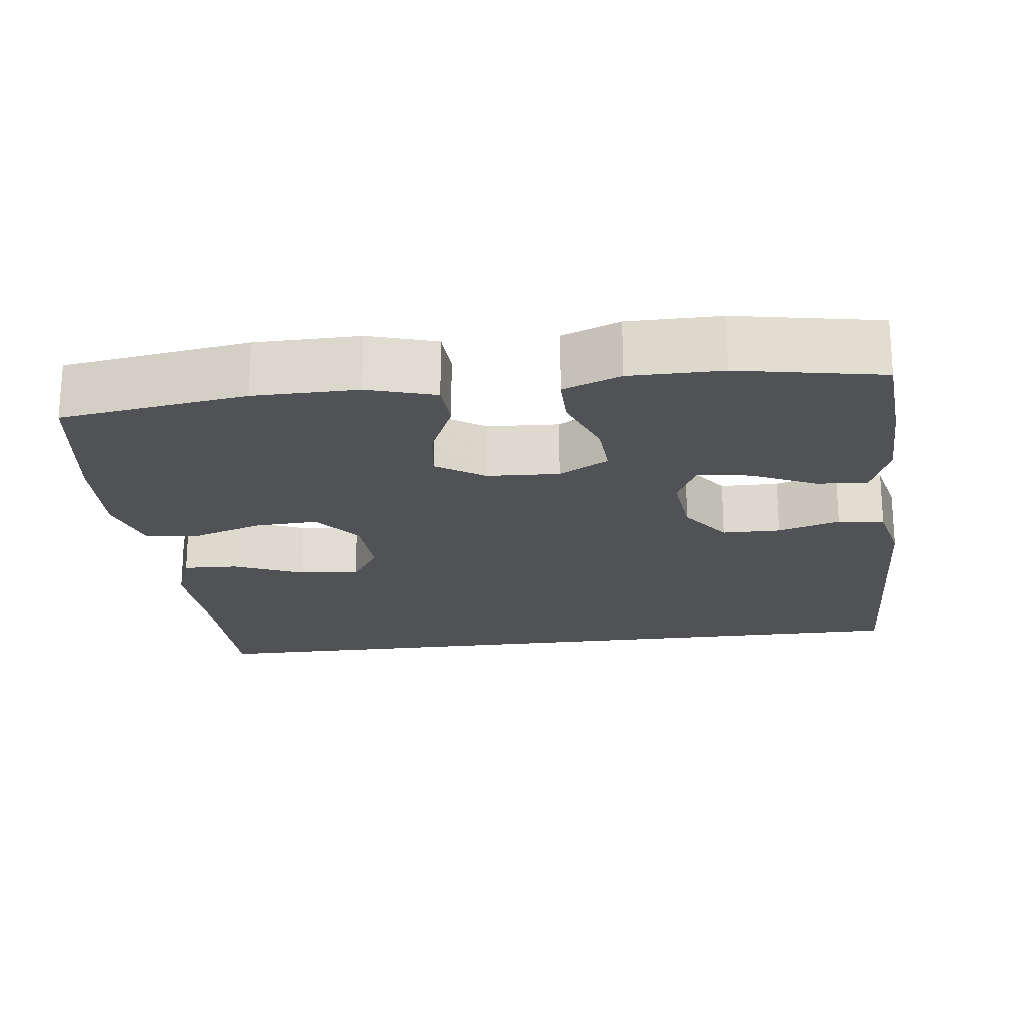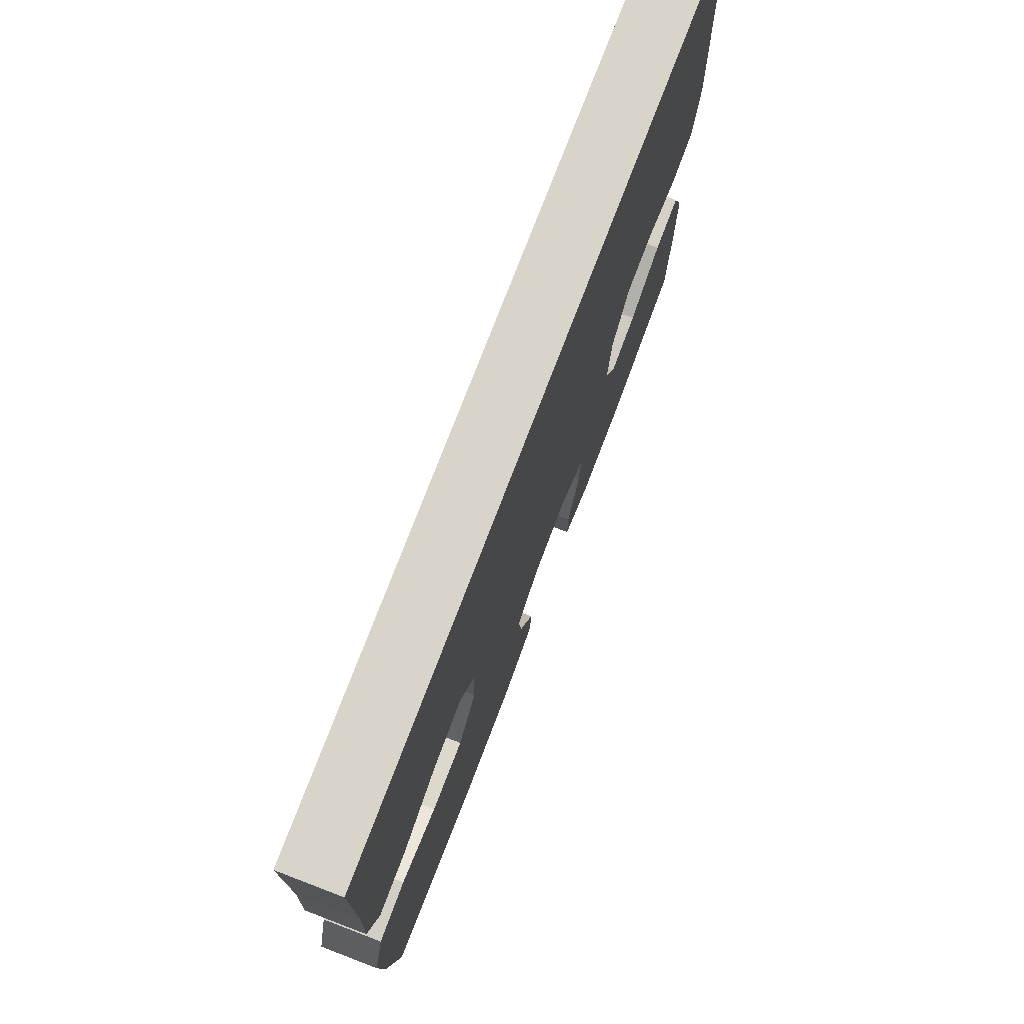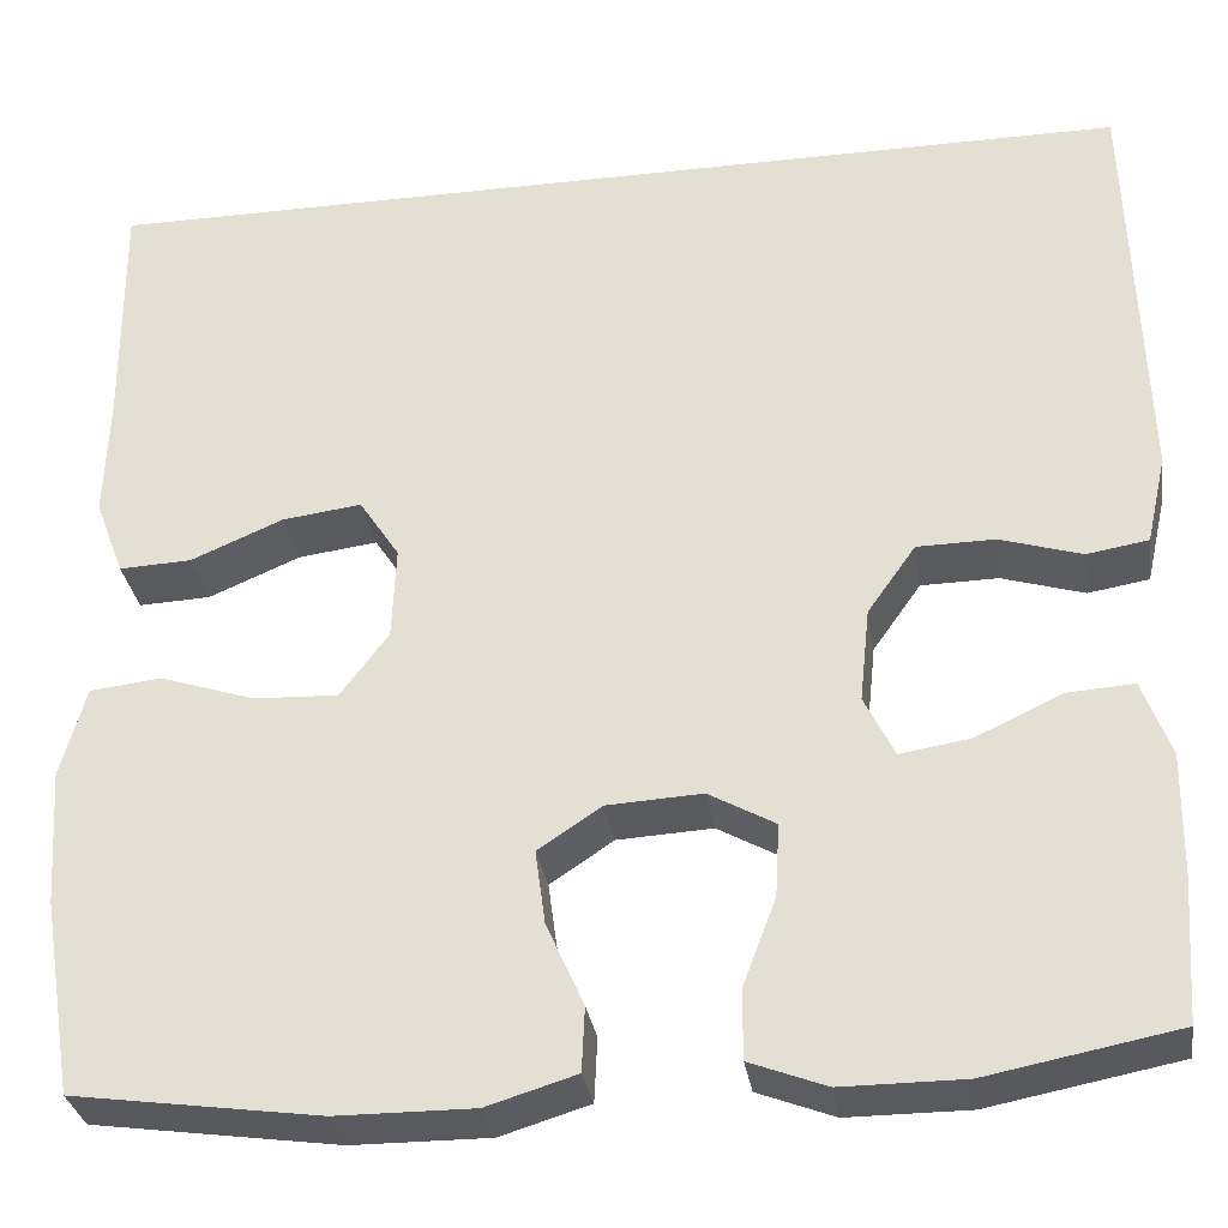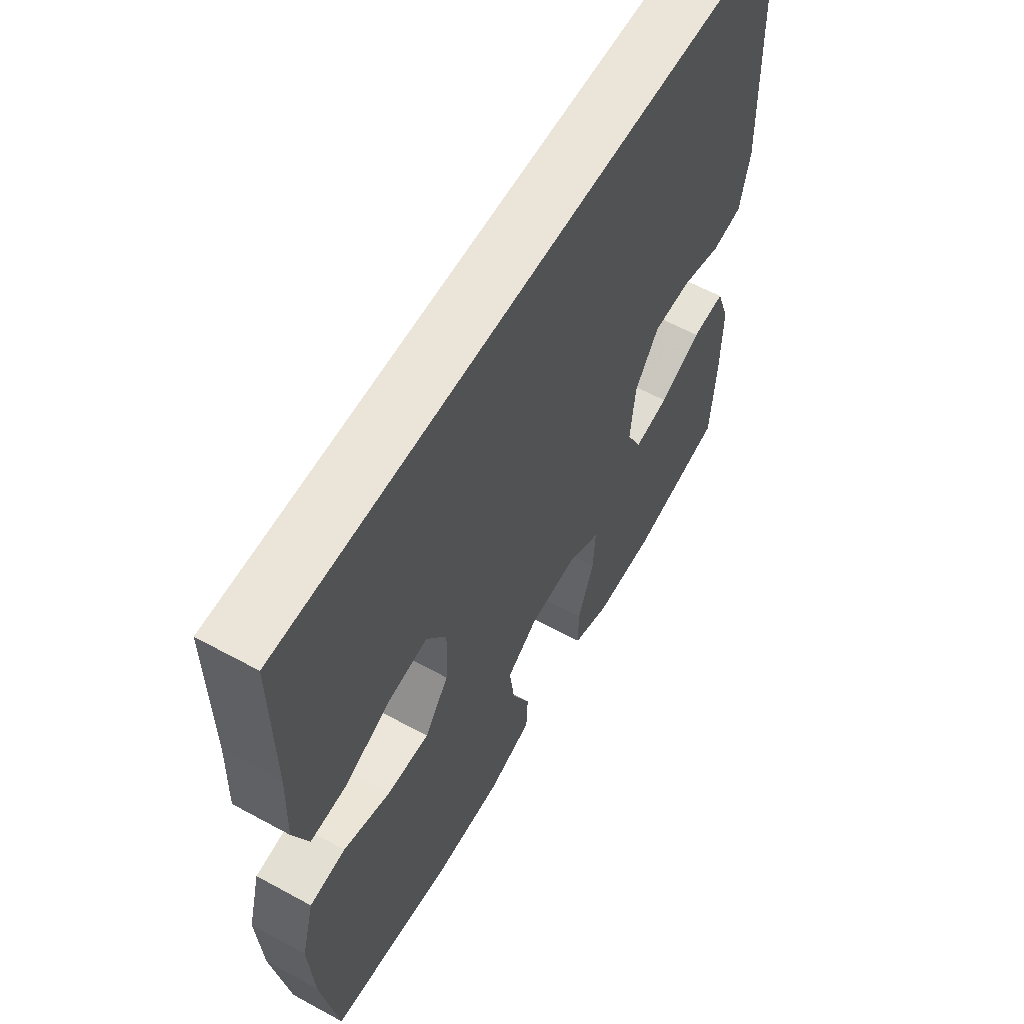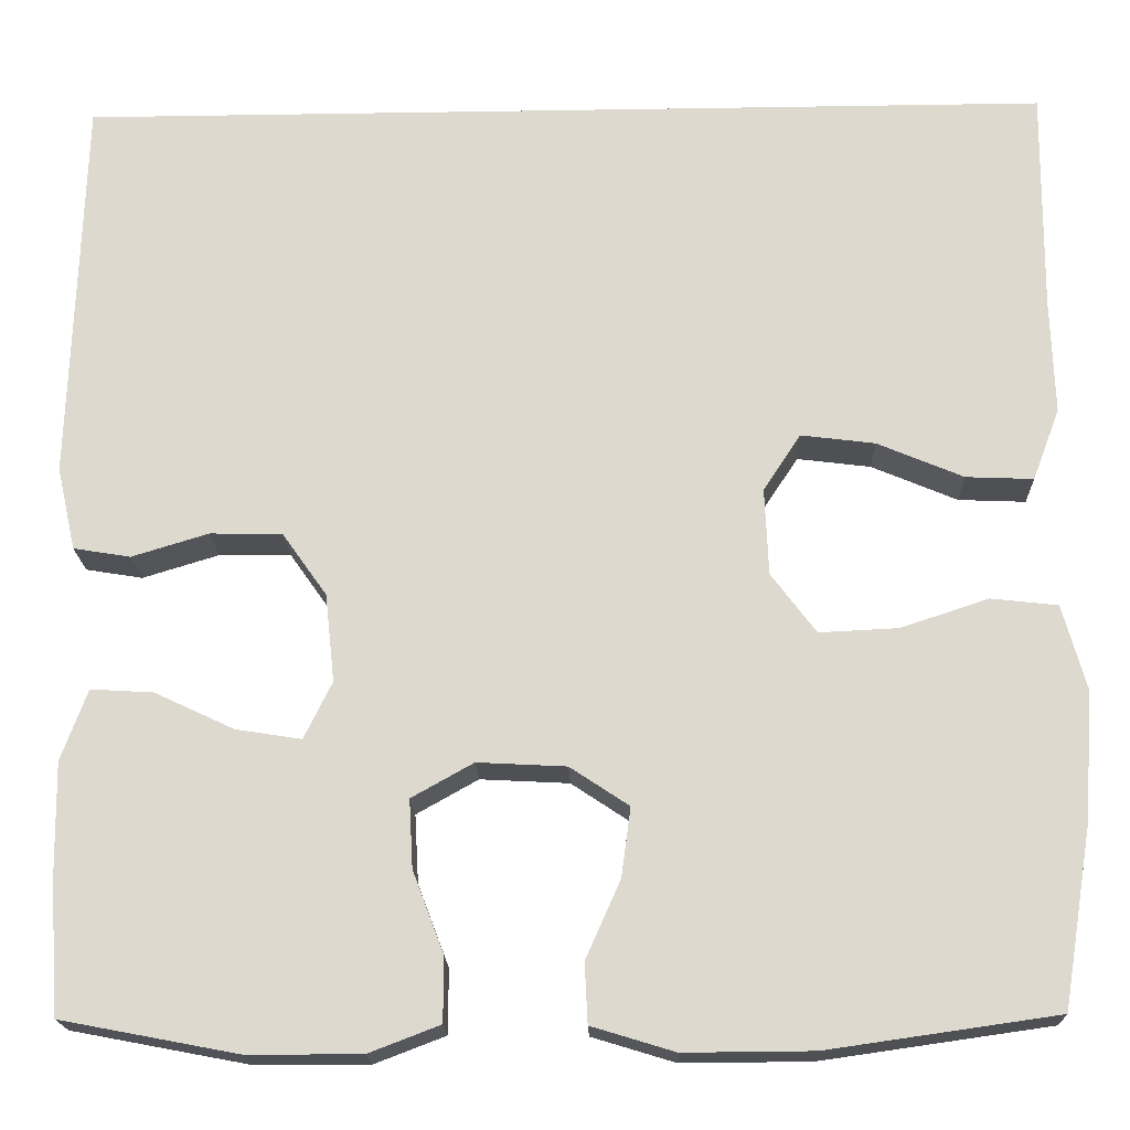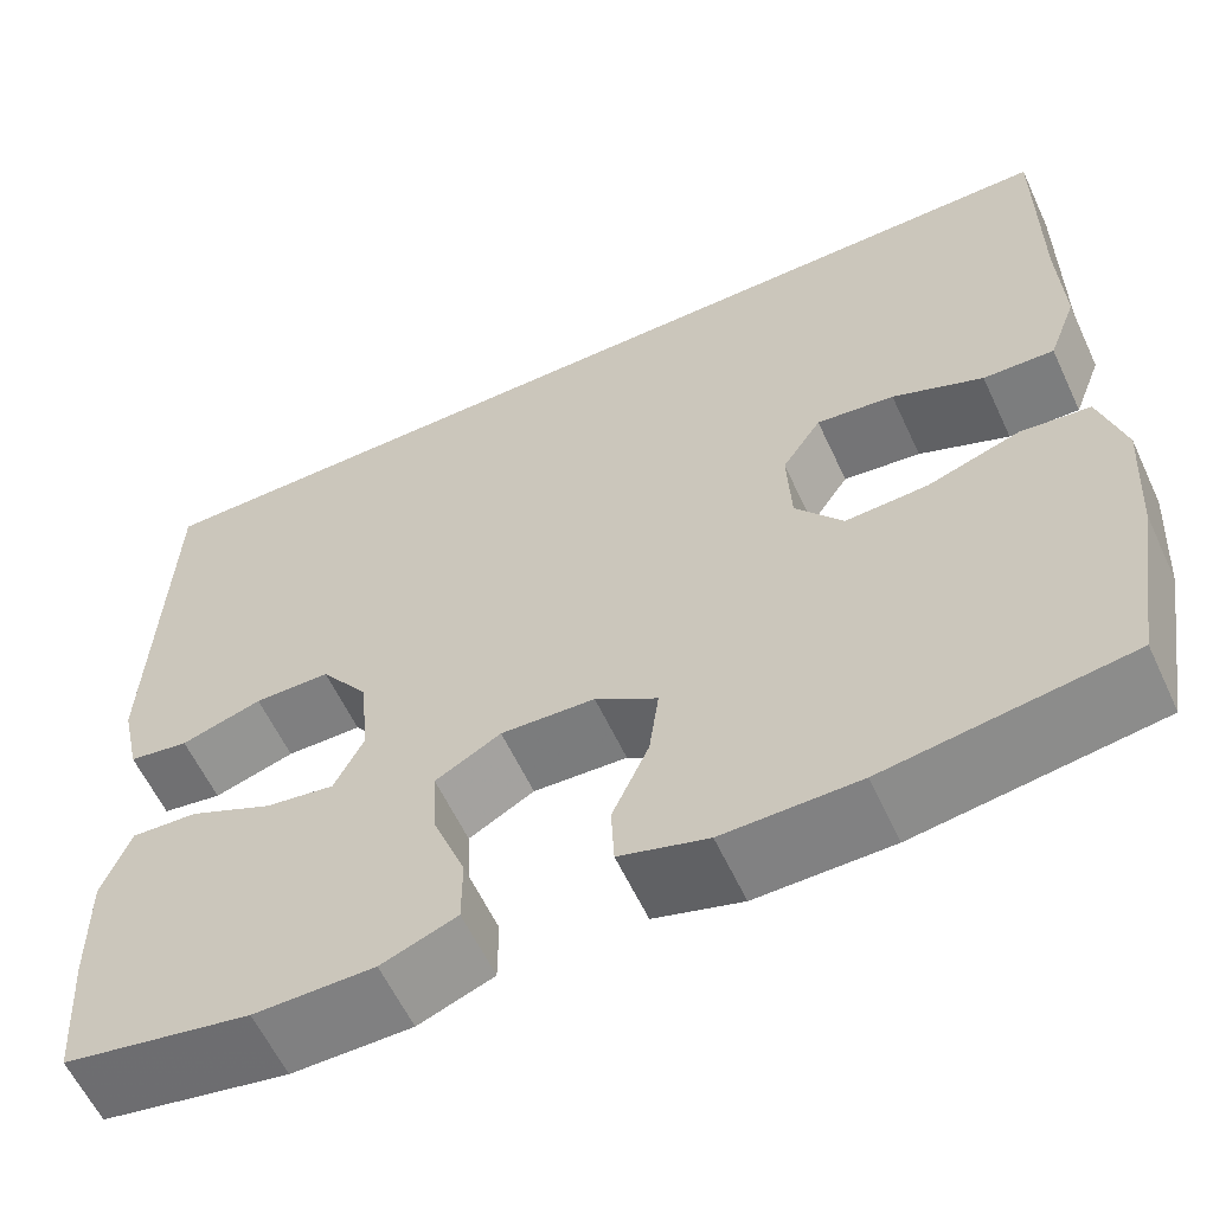
<metadata>
{"format":"obj","ext":"obj","renderer":"f3d","projection":"perspective","resolution":1024,"background":"white","views":[{"elev":-20.7,"azim":-172.8,"up":"+Y"},{"elev":75.4,"azim":110.9,"up":"+Z"},{"elev":-31.6,"azim":-171.2,"up":"+Z"},{"elev":59.4,"azim":119.3,"up":"+Z"},{"elev":-18.7,"azim":1.8,"up":"+Z"},{"elev":-60.2,"azim":25.0,"up":"+Z"}]}
</metadata>
<code>
v -0.5 0.07 -0.5
v -0.51 0.07 -0.359
v -0.512 0.07 -0.236
v -0.484 0.07 -0.16
v -0.417 0.07 -0.164
v -0.332 0.07 -0.204
v -0.262 0.07 -0.215
v -0.232 0.07 -0.154
v -0.242 0.07 -0.06
v -0.29 0.07 0.008
v -0.367 0.07 0.009
v -0.449 0.07 -0.016
v -0.51 0.07 -0.006
v -0.53 0.07 0.083
v -0.517 0.07 0.5
v 0.525 0.07 0.5
v 0.523 0.07 0.26
v 0.527 0.07 0.137
v 0.498 0.07 0.06
v 0.426 0.07 0.063
v 0.334 0.07 0.102
v 0.255 0.07 0.112
v 0.215 0.07 0.051
v 0.219 0.07 -0.042
v 0.267 0.07 -0.106
v 0.351 0.07 -0.102
v 0.445 0.07 -0.071
v 0.516 0.07 -0.079
v 0.541 0.07 -0.169
v 0.532 0.07 -0.305
v 0.5 0.07 -0.5
v 0.255 0.07 -0.535
v 0.118 0.07 -0.536
v 0.029 0.07 -0.509
v 0.026 0.07 -0.445
v 0.063 0.07 -0.362
v 0.073 0.07 -0.288
v 0.01 0.07 -0.246
v -0.085 0.07 -0.241
v -0.151 0.07 -0.278
v -0.147 0.07 -0.351
v -0.114 0.07 -0.438
v -0.114 0.07 -0.507
v -0.19 0.07 -0.536
v -0.311 0.07 -0.536
v -0.5 0 -0.5
v -0.51 0 -0.359
v -0.512 0 -0.236
v -0.484 0 -0.16
v -0.417 0 -0.164
v -0.332 0 -0.204
v -0.262 0 -0.215
v -0.232 0 -0.154
v -0.242 0 -0.06
v -0.29 0 0.008
v -0.367 0 0.009
v -0.449 0 -0.016
v -0.51 0 -0.006
v -0.53 0 0.083
v -0.517 0 0.5
v 0.525 0 0.5
v 0.523 0 0.26
v 0.527 0 0.137
v 0.498 0 0.06
v 0.426 0 0.063
v 0.334 0 0.102
v 0.255 0 0.112
v 0.215 0 0.051
v 0.219 0 -0.042
v 0.267 0 -0.106
v 0.351 0 -0.102
v 0.445 0 -0.071
v 0.516 0 -0.079
v 0.541 0 -0.169
v 0.532 0 -0.305
v 0.5 0 -0.5
v 0.255 0 -0.535
v 0.118 0 -0.536
v 0.029 0 -0.509
v 0.026 0 -0.445
v 0.063 0 -0.362
v 0.073 0 -0.288
v 0.01 0 -0.246
v -0.085 0 -0.241
v -0.151 0 -0.278
v -0.147 0 -0.351
v -0.114 0 -0.438
v -0.114 0 -0.507
v -0.19 0 -0.536
v -0.311 0 -0.536
f 41 42 43 44
f 40 41 44 45
f 33 34 35 36
f 33 36 37
f 32 33 37
f 31 32 37
f 30 31 37 38
f 26 27 28 29
f 25 26 29 30
f 18 19 20 21
f 17 18 21 22
f 16 17 22
f 15 16 22
f 14 15 22 23
f 11 12 13 14
f 10 11 14 23
f 3 4 5 6
f 3 6 7
f 2 3 7
f 40 45 1 2
f 39 40 2 7
f 38 39 7 8
f 25 30 38 8
f 24 25 8 9
f 9 10 23 24
f 89 88 87 86
f 90 89 86 85
f 81 80 79 78
f 82 81 78
f 82 78 77
f 82 77 76
f 83 82 76 75
f 74 73 72 71
f 75 74 71 70
f 66 65 64 63
f 67 66 63 62
f 67 62 61
f 67 61 60
f 68 67 60 59
f 59 58 57 56
f 68 59 56 55
f 51 50 49 48
f 52 51 48
f 52 48 47
f 47 46 90 85
f 52 47 85 84
f 53 52 84 83
f 53 83 75 70
f 54 53 70 69
f 69 68 55 54
f 1 46 47 2
f 2 47 48 3
f 3 48 49 4
f 4 49 50 5
f 5 50 51 6
f 6 51 52 7
f 7 52 53 8
f 8 53 54 9
f 9 54 55 10
f 10 55 56 11
f 11 56 57 12
f 12 57 58 13
f 13 58 59 14
f 14 59 60 15
f 15 60 61 16
f 16 61 62 17
f 17 62 63 18
f 18 63 64 19
f 19 64 65 20
f 20 65 66 21
f 21 66 67 22
f 22 67 68 23
f 23 68 69 24
f 24 69 70 25
f 25 70 71 26
f 26 71 72 27
f 27 72 73 28
f 28 73 74 29
f 29 74 75 30
f 30 75 76 31
f 31 76 77 32
f 32 77 78 33
f 33 78 79 34
f 34 79 80 35
f 35 80 81 36
f 36 81 82 37
f 37 82 83 38
f 38 83 84 39
f 39 84 85 40
f 40 85 86 41
f 41 86 87 42
f 42 87 88 43
f 43 88 89 44
f 44 89 90 45
f 45 90 46 1

</code>
